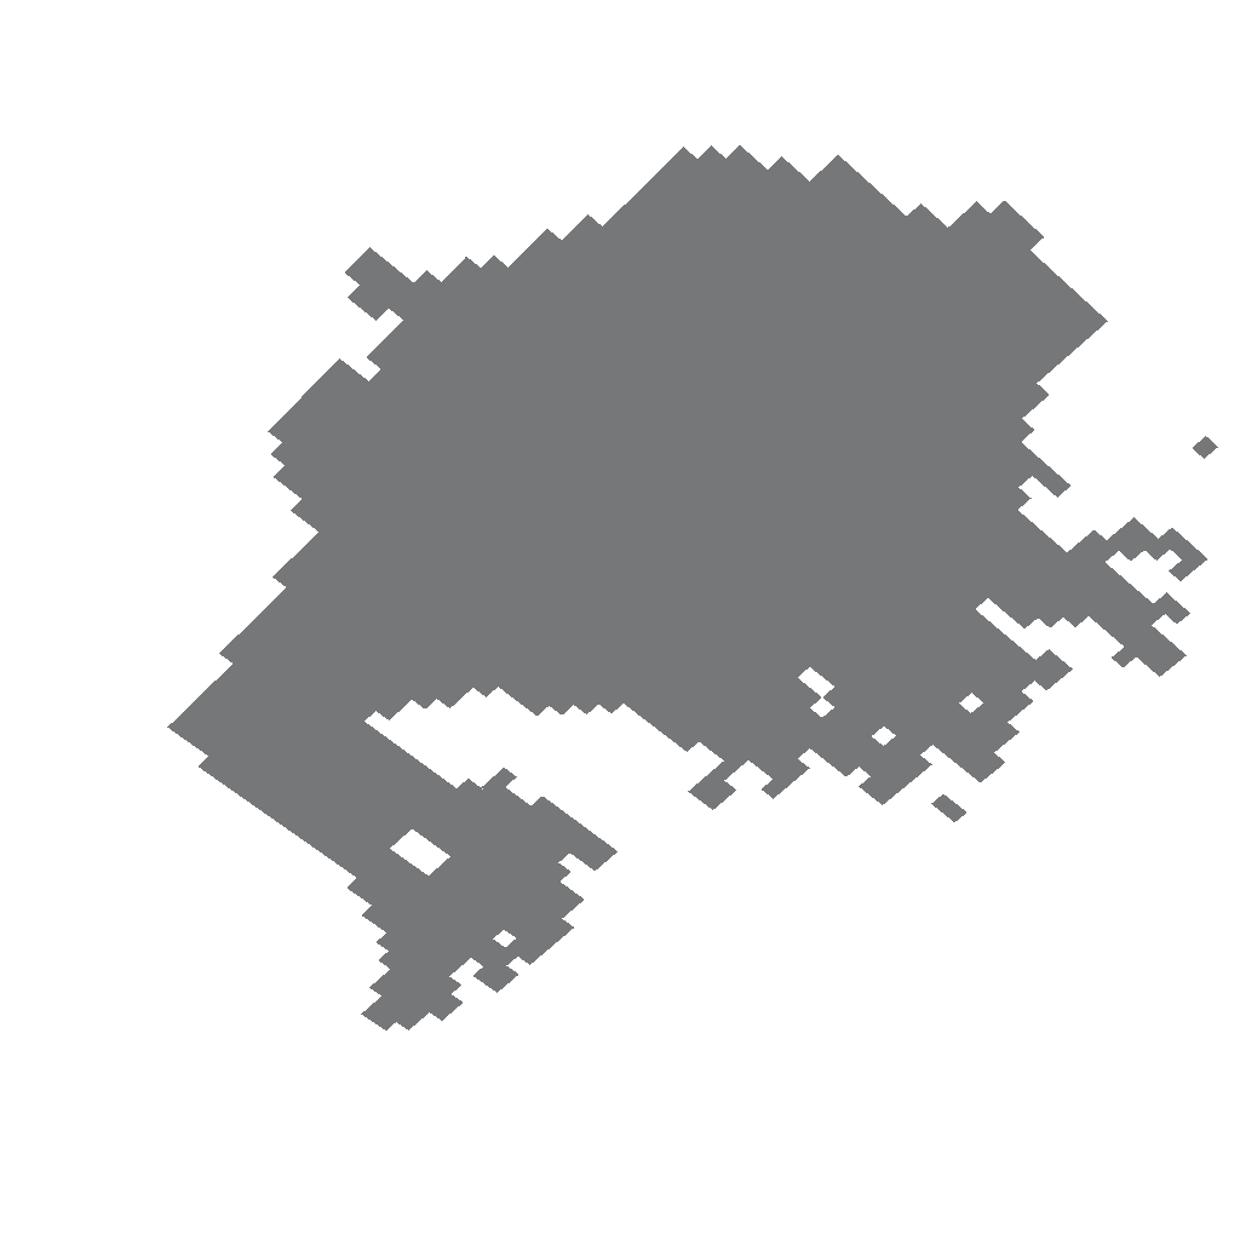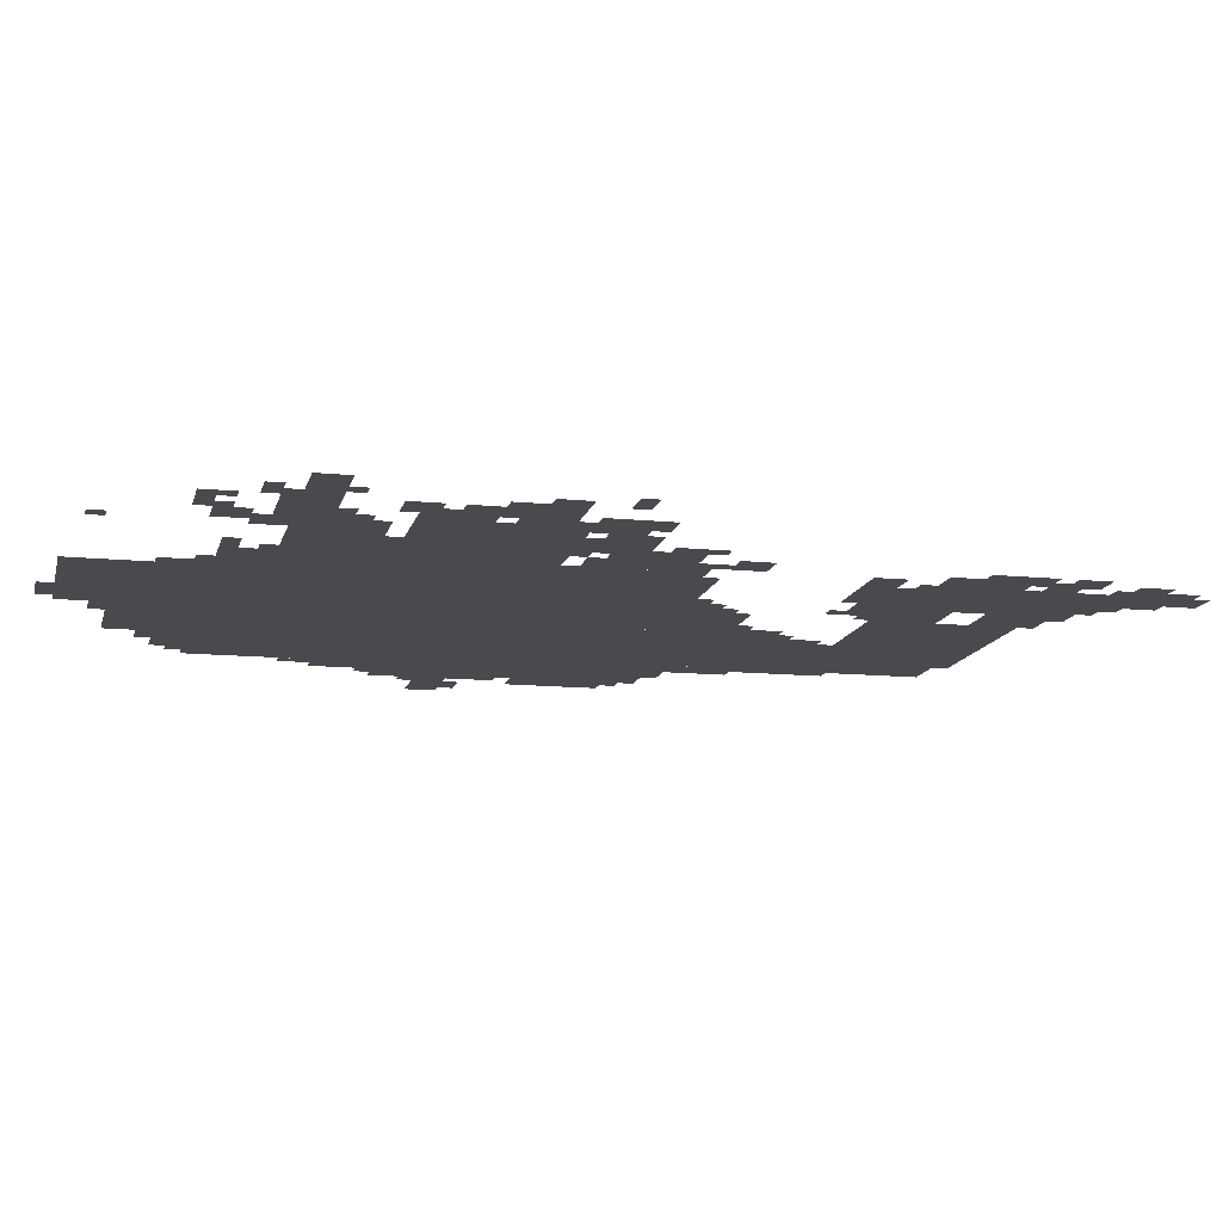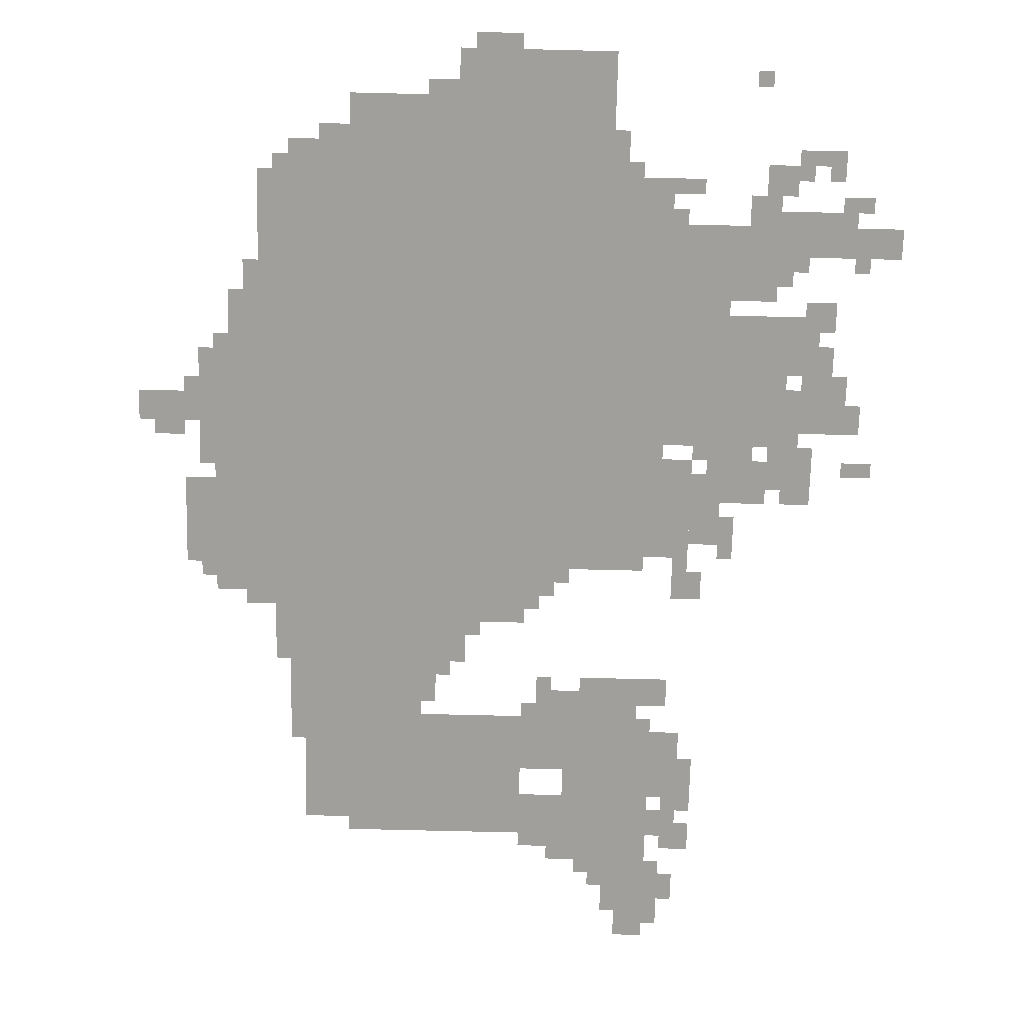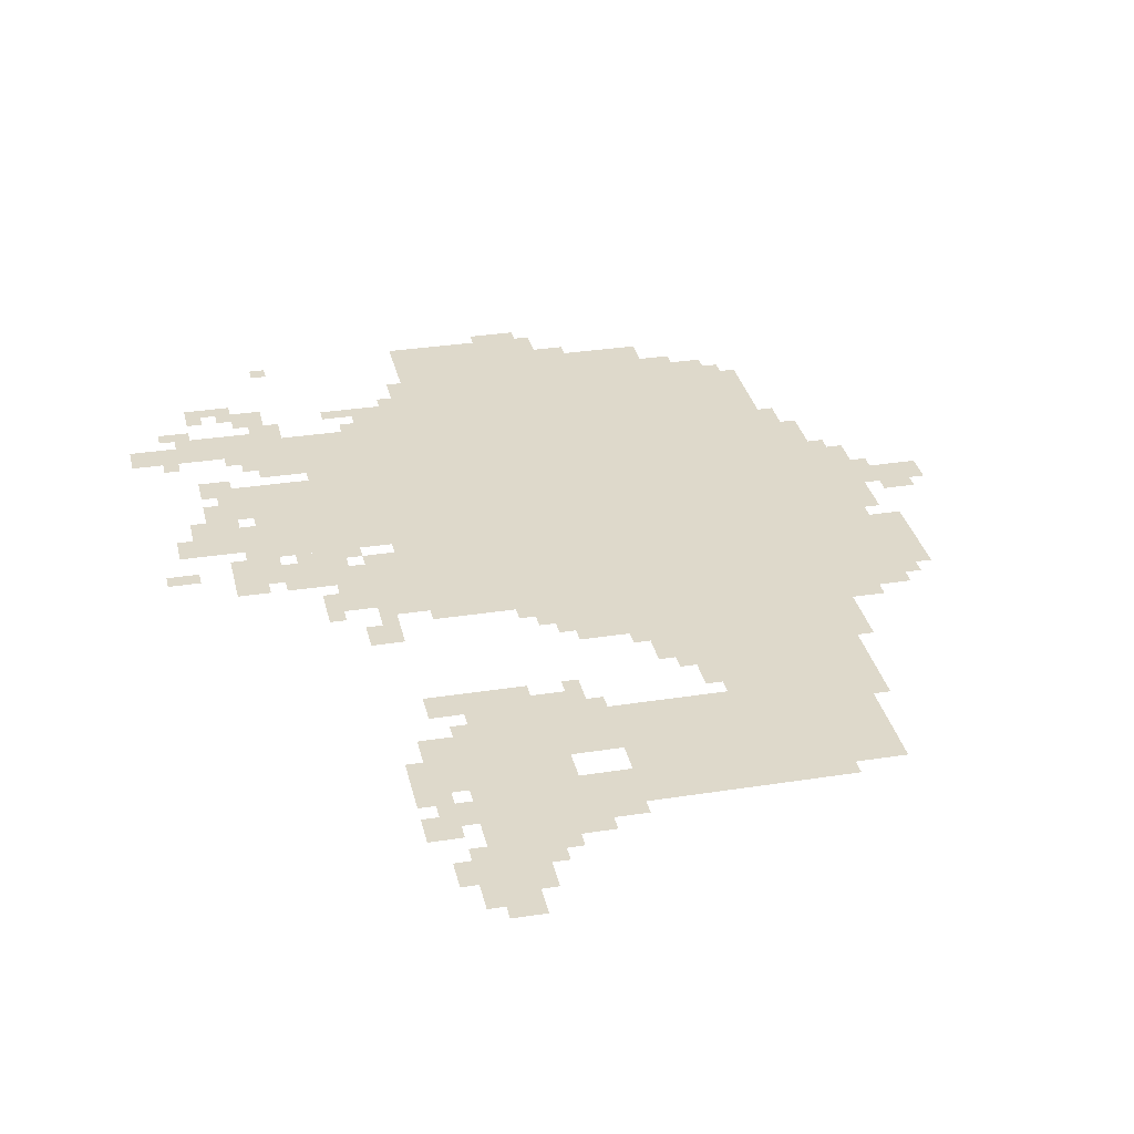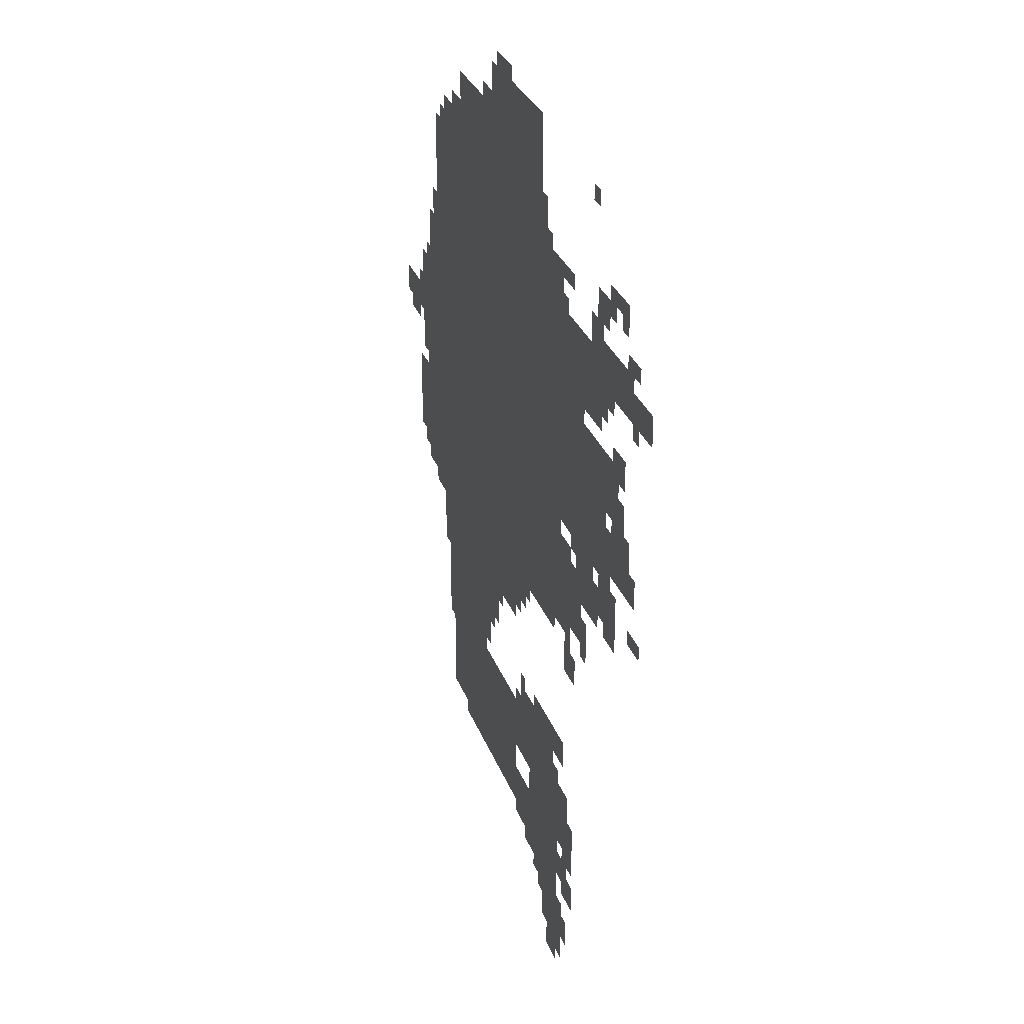
<metadata>
{"format":"obj","ext":"obj","renderer":"f3d","projection":"perspective","resolution":1024,"background":"white","views":[{"elev":-57.0,"azim":137.1,"up":"+Z"},{"elev":-12.9,"azim":-102.9,"up":"+Z"},{"elev":-71.2,"azim":178.6,"up":"+Z"},{"elev":31.8,"azim":-12.5,"up":"+Z"},{"elev":30.3,"azim":-108.3,"up":"+Y"}]}
</metadata>
<code>
g jingang_idol_rw-mesh
v -256 927 0
v -256 1727 0
v -704 1727 0
v -704 927 0
v -704 927 0
v -704 1727 0
v -1120 1727 0
v -1120 927 0
v -352 287 0
v -352 607 0
v -608 607 0
v -608 287 0
v -352 607 0
v -352 927 0
v -608 927 0
v -608 607 0
v -1120 1183 0
v -1120 1471 0
v -1376 1471 0
v -1376 1183 0
v -928 191 0
v -928 543 0
v -1120 543 0
v -1120 191 0
v -608 255 0
v -608 543 0
v -832 543 0
v -832 255 0
v -448 1727 0
v -448 1919 0
v -736 1919 0
v -736 1727 0
v -736 1727 0
v -736 1919 0
v -992 1919 0
v -992 1727 0
v -160 831 0
v -160 1119 0
v -256 1119 0
v -256 831 0
v -160 1119 0
v -160 1407 0
v -256 1407 0
v -256 1119 0
v -608 735 0
v -608 895 0
v -736 895 0
v -736 735 0
v -1024 63 0
v -1024 191 0
v -1152 191 0
v -1152 63 0
v -1120 1599 0
v -1120 1663 0
v -1376 1663 0
v -1376 1599 0
v -1120 1471 0
v -1120 1599 0
v -1248 1599 0
v -1248 1471 0
v -832 415 0
v -832 575 0
v -928 575 0
v -928 415 0
v -832 1919 0
v -832 2015 0
v -992 2015 0
v -992 1919 0
v -672 1919 0
v -672 2015 0
v -832 2015 0
v -832 1919 0
v -1376 1599 0
v -1376 1663 0
v -1600 1663 0
v -1600 1599 0
v -736 767 0
v -736 895 0
v -832 895 0
v -832 767 0
v -320 1727 0
v -320 1823 0
v -448 1823 0
v -448 1727 0
v -960 543 0
v -960 639 0
v -1088 639 0
v -1088 543 0
v -832 223 0
v -832 351 0
v -928 351 0
v -928 223 0
v -1248 1503 0
v -1248 1599 0
v -1344 1599 0
v -1344 1503 0
v -1184 959 0
v -1184 1087 0
v -1248 1087 0
v -1248 959 0
v -288 799 0
v -288 927 0
v -352 927 0
v -352 799 0
v -288 671 0
v -288 799 0
v -352 799 0
v -352 671 0
v -1120 1023 0
v -1120 1151 0
v -1184 1151 0
v -1184 1023 0
v -1216 1087 0
v -1216 1151 0
v -1344 1151 0
v -1344 1087 0
v -608 895 0
v -608 927 0
v -864 927 0
v -864 895 0
v -864 895 0
v -864 927 0
v -1088 927 0
v -1088 895 0
v 0 1215 0
v 0 1279 0
v -96 1279 0
v -96 1215 0
v -608 671 0
v -608 735 0
v -704 735 0
v -704 671 0
v -192 1407 0
v -192 1503 0
v -256 1503 0
v -256 1407 0
v -1120 415 0
v -1120 511 0
v -1184 511 0
v -1184 415 0
v -96 991 0
v -96 1087 0
v -160 1087 0
v -160 991 0
v -96 895 0
v -96 991 0
v -160 991 0
v -160 895 0
v -1408 1311 0
v -1408 1407 0
v -1472 1407 0
v -1472 1311 0
v -1408 1215 0
v -1408 1311 0
v -1472 1311 0
v -1472 1215 0
v -1120 927 0
v -1120 1023 0
v -1184 1023 0
v -1184 927 0
v -1344 1087 0
v -1344 1151 0
v -1440 1151 0
v -1440 1087 0
v -1056 0 0
v -1056 63 0
v -1120 63 0
v -1120 0 0
v -1088 575 0
v -1088 639 0
v -1152 639 0
v -1152 575 0
v -1152 831 0
v -1152 895 0
v -1216 895 0
v -1216 831 0
v -1408 1439 0
v -1408 1503 0
v -1472 1503 0
v -1472 1439 0
v -1120 351 0
v -1120 415 0
v -1184 415 0
v -1184 351 0
v -1280 1663 0
v -1280 1695 0
v -1408 1695 0
v -1408 1663 0
v -96 1215 0
v -96 1279 0
v -160 1279 0
v -160 1215 0
v -448 255 0
v -448 287 0
v -544 287 0
v -544 255 0
v -1408 1663 0
v -1408 1695 0
v -1504 1695 0
v -1504 1663 0
v -992 1727 0
v -992 1759 0
v -1088 1759 0
v -1088 1727 0
v -1088 1727 0
v -1088 1759 0
v -1184 1759 0
v -1184 1727 0
v -320 479 0
v -320 575 0
v -352 575 0
v -352 479 0
v -320 575 0
v -320 671 0
v -352 671 0
v -352 575 0
v -1376 1215 0
v -1376 1311 0
v -1408 1311 0
v -1408 1215 0
v -384 1823 0
v -384 1855 0
v -448 1855 0
v -448 1823 0
v -1344 1727 0
v -1344 1791 0
v -1376 1791 0
v -1376 1727 0
v -288 1727 0
v -288 1791 0
v -320 1791 0
v -320 1727 0
v -608 1919 0
v -608 1951 0
v -672 1951 0
v -672 1919 0
v -1248 959 0
v -1248 1023 0
v -1280 1023 0
v -1280 959 0
v -1248 1055 0
v -1248 1087 0
v -1312 1087 0
v -1312 1055 0
v -128 1151 0
v -128 1215 0
v -160 1215 0
v -160 1151 0
v -864 575 0
v -864 607 0
v -928 607 0
v -928 575 0
v -608 607 0
v -608 671 0
v -640 671 0
v -640 607 0
v -832 831 0
v -832 895 0
v -864 895 0
v -864 831 0
v -1472 1695 0
v -1472 1727 0
v -1536 1727 0
v -1536 1695 0
v -1120 255 0
v -1120 319 0
v -1152 319 0
v -1152 255 0
v -864 831 0
v -864 895 0
v -896 895 0
v -896 831 0
v -1184 223 0
v -1184 287 0
v -1216 287 0
v -1216 223 0
v -1152 95 0
v -1152 159 0
v -1184 159 0
v -1184 95 0
v -960 159 0
v -960 191 0
v -1024 191 0
v -1024 159 0
v -1376 1055 0
v -1376 1087 0
v -1440 1087 0
v -1440 1055 0
v -224 1503 0
v -224 1567 0
v -256 1567 0
v -256 1503 0
v -1344 1535 0
v -1344 1599 0
v -1376 1599 0
v -1376 1535 0
v -1504 1215 0
v -1504 1279 0
v -1536 1279 0
v -1536 1215 0
v -1504 1119 0
v -1504 1151 0
v -1568 1151 0
v -1568 1119 0
v -32 1183 0
v -32 1215 0
v -96 1215 0
v -96 1183 0
v -128 1311 0
v -128 1375 0
v -160 1375 0
v -160 1311 0
v -1184 383 0
v -1184 447 0
v -1216 447 0
v -1216 383 0
v -256 799 0
v -256 863 0
v -288 863 0
v -288 799 0
v -256 863 0
v -256 927 0
v -288 927 0
v -288 863 0
v -1184 319 0
v -1184 383 0
v -1216 383 0
v -1216 319 0
v -704 2015 0
v -704 2047 0
v -768 2047 0
v -768 2015 0
v -1152 223 0
v -1152 287 0
v -1184 287 0
v -1184 223 0
v -1152 287 0
v -1152 351 0
v -1184 351 0
v -1184 287 0
v -1376 1343 0
v -1376 1407 0
v -1408 1407 0
v -1408 1343 0
v -544 255 0
v -544 287 0
v -608 287 0
v -608 255 0
v -1376 1151 0
v -1376 1215 0
v -1408 1215 0
v -1408 1151 0
v -1472 1279 0
v -1472 1343 0
v -1504 1343 0
v -1504 1279 0
v -1248 1151 0
v -1248 1183 0
v -1312 1183 0
v -1312 1151 0
v -1184 1151 0
v -1184 1183 0
v -1248 1183 0
v -1248 1151 0
v -1472 1215 0
v -1472 1279 0
v -1504 1279 0
v -1504 1215 0
v -1376 1791 0
v -1376 1823 0
v -1440 1823 0
v -1440 1791 0
v -1376 1407 0
v -1376 1471 0
v -1408 1471 0
v -1408 1407 0
v -992 1791 0
v -992 1855 0
v -1024 1855 0
v -1024 1791 0
v -1312 1727 0
v -1312 1791 0
v -1344 1791 0
v -1344 1727 0
v -1120 31 0
v -1120 63 0
v -1152 63 0
v -1152 31 0
v -1408 1151 0
v -1408 1183 0
v -1440 1183 0
v -1440 1151 0
v -1184 1087 0
v -1184 1119 0
v -1216 1119 0
v -1216 1087 0
v -1344 1151 0
v -1344 1183 0
v -1376 1183 0
v -1376 1151 0
v -1504 1567 0
v -1504 1599 0
v -1536 1599 0
v -1536 1567 0
v -1376 1567 0
v -1376 1599 0
v -1408 1599 0
v -1408 1567 0
v -96 1279 0
v -96 1311 0
v -128 1311 0
v -128 1279 0
v -1408 1407 0
v -1408 1439 0
v -1440 1439 0
v -1440 1407 0
v -224 799 0
v -224 831 0
v -256 831 0
v -256 799 0
v -640 639 0
v -640 671 0
v -672 671 0
v -672 639 0
v -128 863 0
v -128 895 0
v -160 895 0
v -160 863 0
v -896 863 0
v -896 895 0
v -928 895 0
v -928 863 0
v -864 607 0
v -864 639 0
v -896 639 0
v -896 607 0
v -1152 895 0
v -1152 927 0
v -1184 927 0
v -1184 895 0
v -992 127 0
v -992 159 0
v -1024 159 0
v -1024 127 0
v -928 543 0
v -928 575 0
v -960 575 0
v -960 543 0
v -896 191 0
v -896 223 0
v -928 223 0
v -928 191 0
v -1120 1663 0
v -1120 1695 0
v -1152 1695 0
v -1152 1663 0
v -832 799 0
v -832 831 0
v -864 831 0
v -864 799 0
v -1248 927 0
v -1248 959 0
v -1280 959 0
v -1280 927 0
v -608 575 0
v -608 607 0
v -640 607 0
v -640 575 0
v -992 1759 0
v -992 1791 0
v -1024 1791 0
v -1024 1759 0
v -128 1119 0
v -128 1151 0
v -160 1151 0
v -160 1119 0
v -1312 1695 0
v -1312 1727 0
v -1344 1727 0
v -1344 1695 0
v -1440 1791 0
v -1440 1823 0
v -1472 1823 0
v -1472 1791 0
v -1312 1055 0
v -1312 1087 0
v -1344 1087 0
v -1344 1055 0
v -928 575 0
v -928 607 0
v -960 607 0
v -960 575 0
v -1440 1759 0
v -1440 1791 0
v -1472 1791 0
v -1472 1759 0
v -1376 1759 0
v -1376 1791 0
v -1408 1791 0
v -1408 1759 0
v -1280 1695 0
v -1280 1727 0
v -1312 1727 0
v -1312 1695 0
v -256 1727 0
v -256 1759 0
v -288 1759 0
v -288 1727 0
v -128 1279 0
v -128 1311 0
v -160 1311 0
v -160 1279 0
v -768 2015 0
v -768 2047 0
v -800 2047 0
v -800 2015 0
v -1024 1759 0
v -1024 1791 0
v -1056 1791 0
v -1056 1759 0
v -1280 1951 0
v -1280 1983 0
v -1312 1983 0
v -1312 1951 0
g jingang_idol_rw-mesh_0
f 3 2 1
f 1 4 3
f 7 6 5
f 5 8 7
f 11 10 9
f 9 12 11
f 15 14 13
f 13 16 15
f 19 18 17
f 17 20 19
f 23 22 21
f 21 24 23
f 27 26 25
f 25 28 27
f 31 30 29
f 29 32 31
f 35 34 33
f 33 36 35
f 39 38 37
f 37 40 39
f 43 42 41
f 41 44 43
f 47 46 45
f 45 48 47
f 51 50 49
f 49 52 51
f 55 54 53
f 53 56 55
f 59 58 57
f 57 60 59
f 63 62 61
f 61 64 63
f 67 66 65
f 65 68 67
f 71 70 69
f 69 72 71
f 75 74 73
f 73 76 75
f 79 78 77
f 77 80 79
f 83 82 81
f 81 84 83
f 87 86 85
f 85 88 87
f 91 90 89
f 89 92 91
f 95 94 93
f 93 96 95
f 99 98 97
f 97 100 99
f 103 102 101
f 101 104 103
f 107 106 105
f 105 108 107
f 111 110 109
f 109 112 111
f 115 114 113
f 113 116 115
f 119 118 117
f 117 120 119
f 123 122 121
f 121 124 123
f 127 126 125
f 125 128 127
f 131 130 129
f 129 132 131
f 135 134 133
f 133 136 135
f 139 138 137
f 137 140 139
f 143 142 141
f 141 144 143
f 147 146 145
f 145 148 147
f 151 150 149
f 149 152 151
f 155 154 153
f 153 156 155
f 159 158 157
f 157 160 159
f 163 162 161
f 161 164 163
f 167 166 165
f 165 168 167
f 171 170 169
f 169 172 171
f 175 174 173
f 173 176 175
f 179 178 177
f 177 180 179
f 183 182 181
f 181 184 183
f 187 186 185
f 185 188 187
f 191 190 189
f 189 192 191
f 195 194 193
f 193 196 195
f 199 198 197
f 197 200 199
f 203 202 201
f 201 204 203
f 207 206 205
f 205 208 207
f 211 210 209
f 209 212 211
f 215 214 213
f 213 216 215
f 219 218 217
f 217 220 219
f 223 222 221
f 221 224 223
f 227 226 225
f 225 228 227
f 231 230 229
f 229 232 231
f 235 234 233
f 233 236 235
f 239 238 237
f 237 240 239
f 243 242 241
f 241 244 243
f 247 246 245
f 245 248 247
f 251 250 249
f 249 252 251
f 255 254 253
f 253 256 255
f 259 258 257
f 257 260 259
f 263 262 261
f 261 264 263
f 267 266 265
f 265 268 267
f 271 270 269
f 269 272 271
f 275 274 273
f 273 276 275
f 279 278 277
f 277 280 279
f 283 282 281
f 281 284 283
f 287 286 285
f 285 288 287
f 291 290 289
f 289 292 291
f 295 294 293
f 293 296 295
f 299 298 297
f 297 300 299
f 303 302 301
f 301 304 303
f 307 306 305
f 305 308 307
f 311 310 309
f 309 312 311
f 315 314 313
f 313 316 315
f 319 318 317
f 317 320 319
f 323 322 321
f 321 324 323
f 327 326 325
f 325 328 327
f 331 330 329
f 329 332 331
f 335 334 333
f 333 336 335
f 339 338 337
f 337 340 339
f 343 342 341
f 341 344 343
f 347 346 345
f 345 348 347
f 351 350 349
f 349 352 351
f 355 354 353
f 353 356 355
f 359 358 357
f 357 360 359
f 363 362 361
f 361 364 363
f 367 366 365
f 365 368 367
f 371 370 369
f 369 372 371
f 375 374 373
f 373 376 375
f 379 378 377
f 377 380 379
f 383 382 381
f 381 384 383
f 387 386 385
f 385 388 387
f 391 390 389
f 389 392 391
f 395 394 393
f 393 396 395
f 399 398 397
f 397 400 399
f 403 402 401
f 401 404 403
f 407 406 405
f 405 408 407
f 411 410 409
f 409 412 411
f 415 414 413
f 413 416 415
f 419 418 417
f 417 420 419
f 423 422 421
f 421 424 423
f 427 426 425
f 425 428 427
f 431 430 429
f 429 432 431
f 435 434 433
f 433 436 435
f 439 438 437
f 437 440 439
f 443 442 441
f 441 444 443
f 447 446 445
f 445 448 447
f 451 450 449
f 449 452 451
f 455 454 453
f 453 456 455
f 459 458 457
f 457 460 459
f 463 462 461
f 461 464 463
f 467 466 465
f 465 468 467
f 471 470 469
f 469 472 471
f 475 474 473
f 473 476 475
f 479 478 477
f 477 480 479
f 483 482 481
f 481 484 483
f 487 486 485
f 485 488 487
f 491 490 489
f 489 492 491
f 495 494 493
f 493 496 495
f 499 498 497
f 497 500 499
f 503 502 501
f 501 504 503
f 507 506 505
f 505 508 507
f 511 510 509
f 509 512 511
f 515 514 513
f 513 516 515
f 519 518 517
f 517 520 519
f 523 522 521
f 521 524 523

</code>
